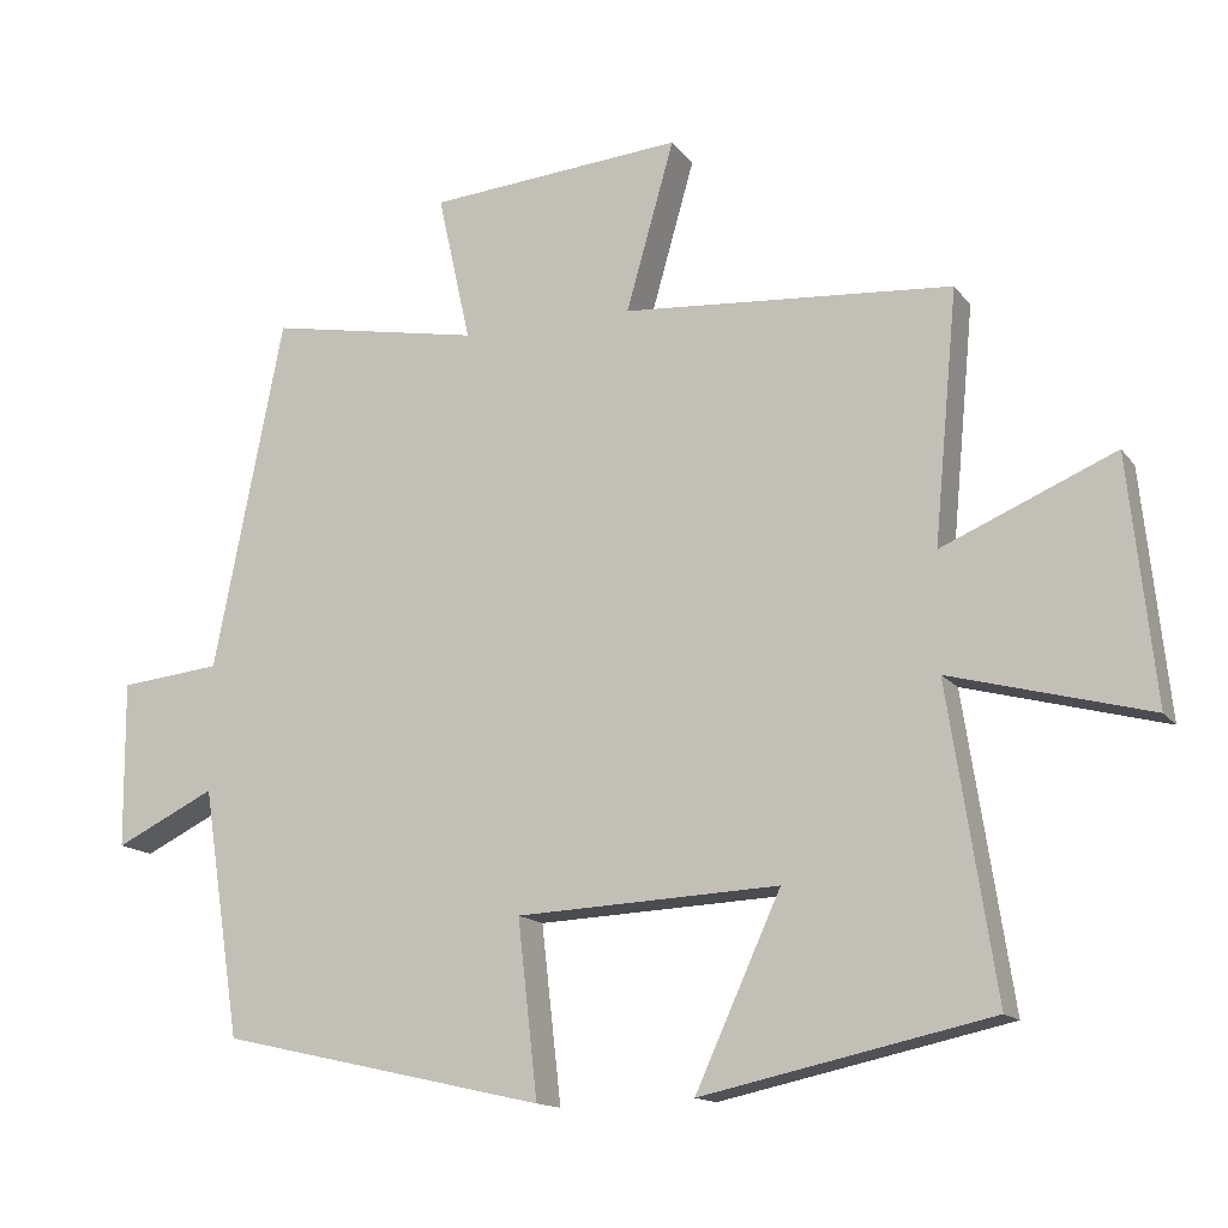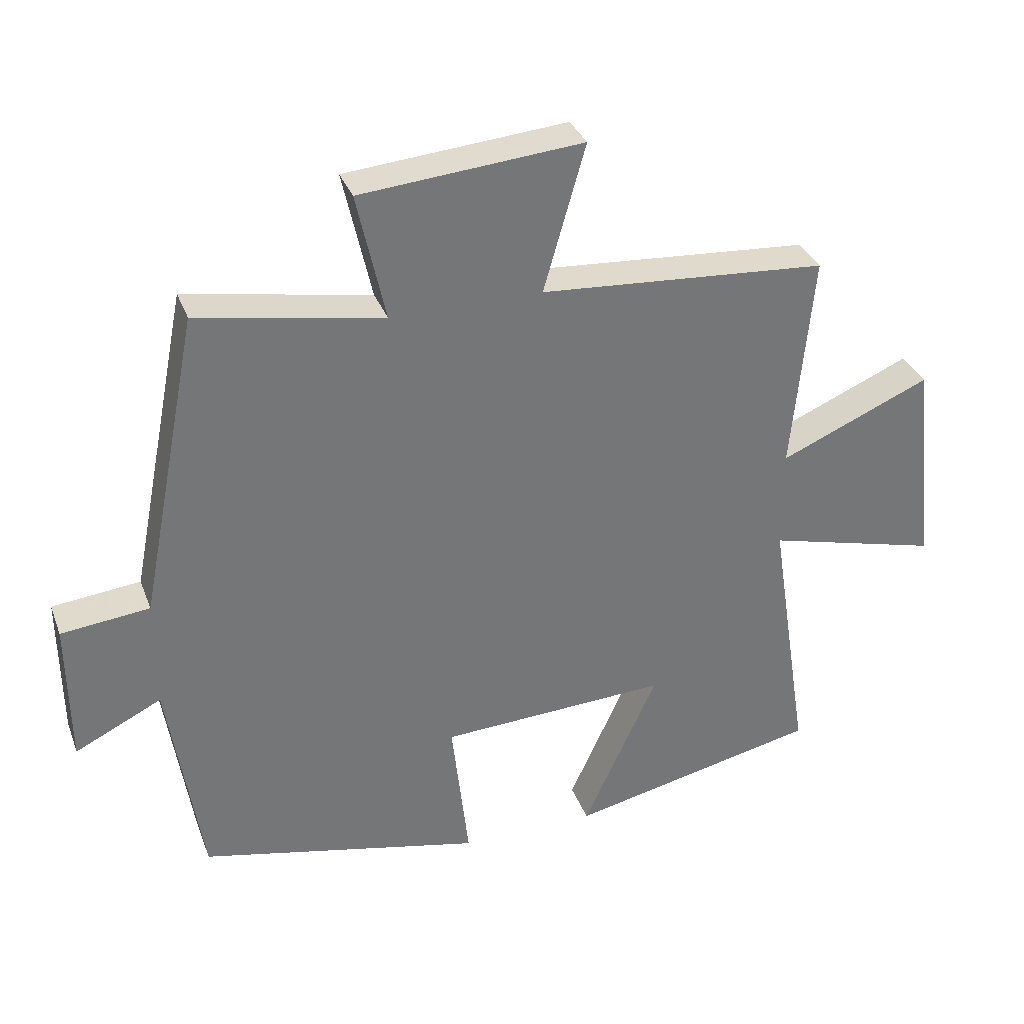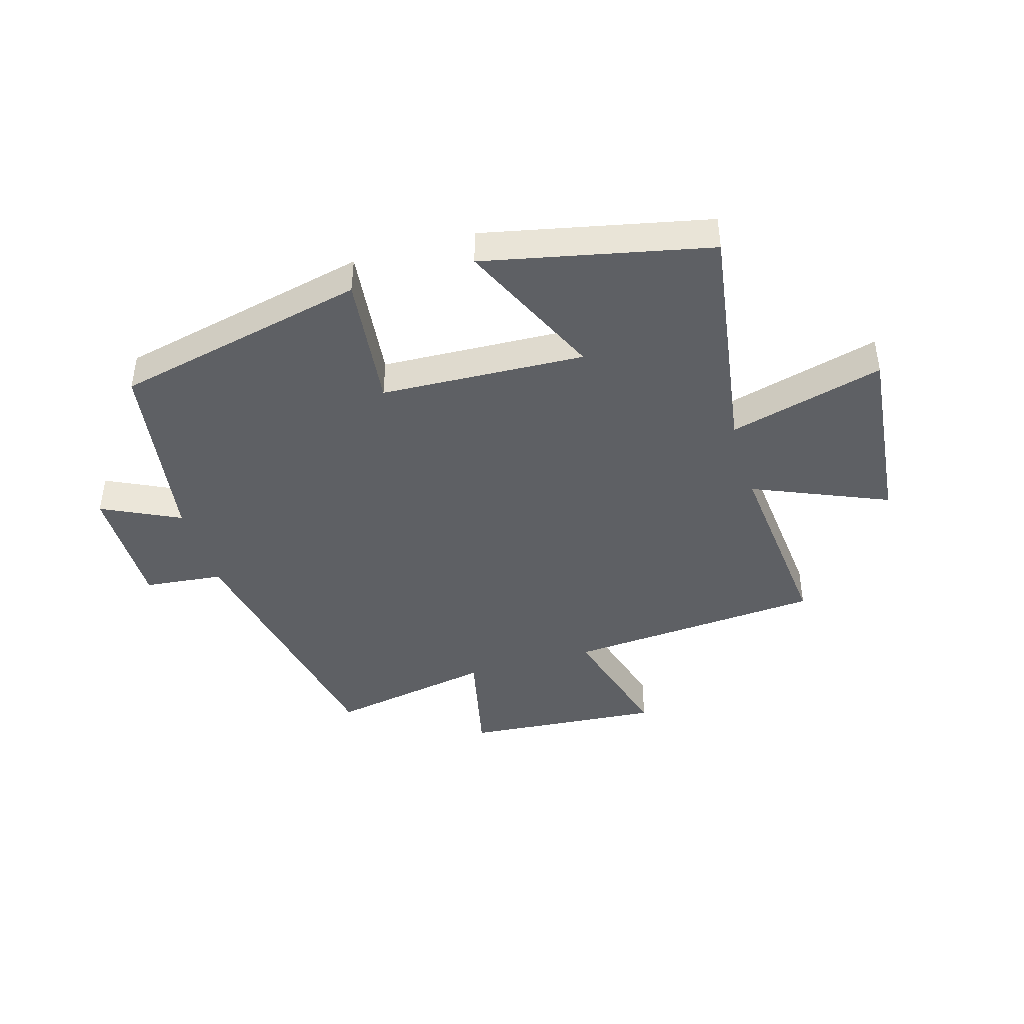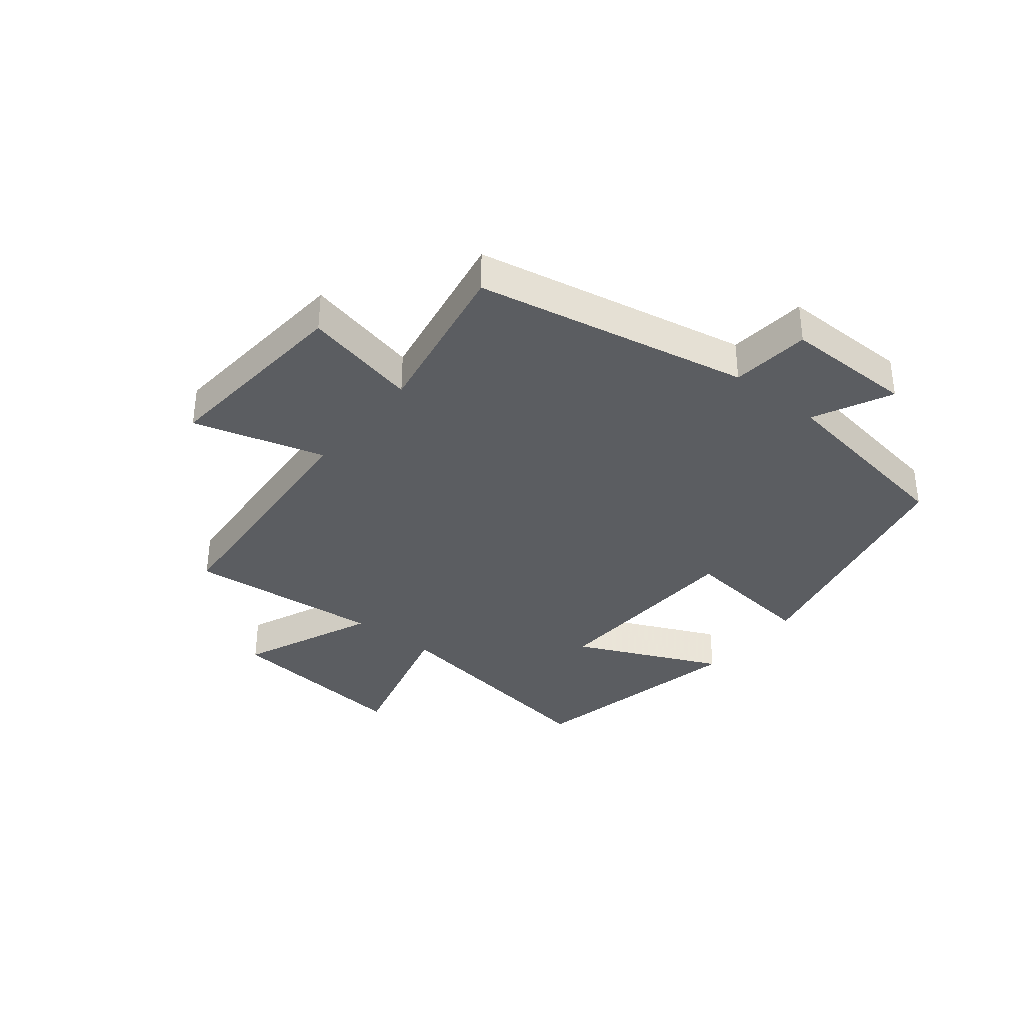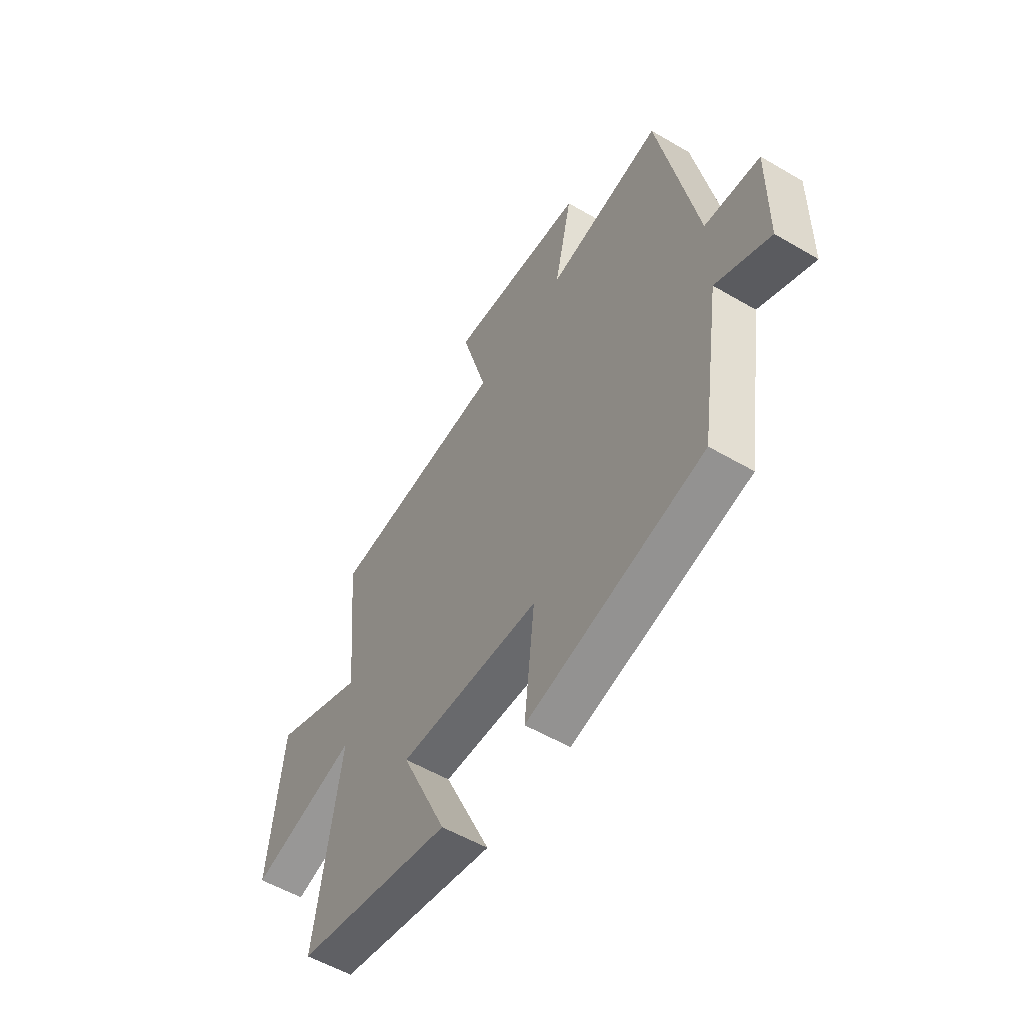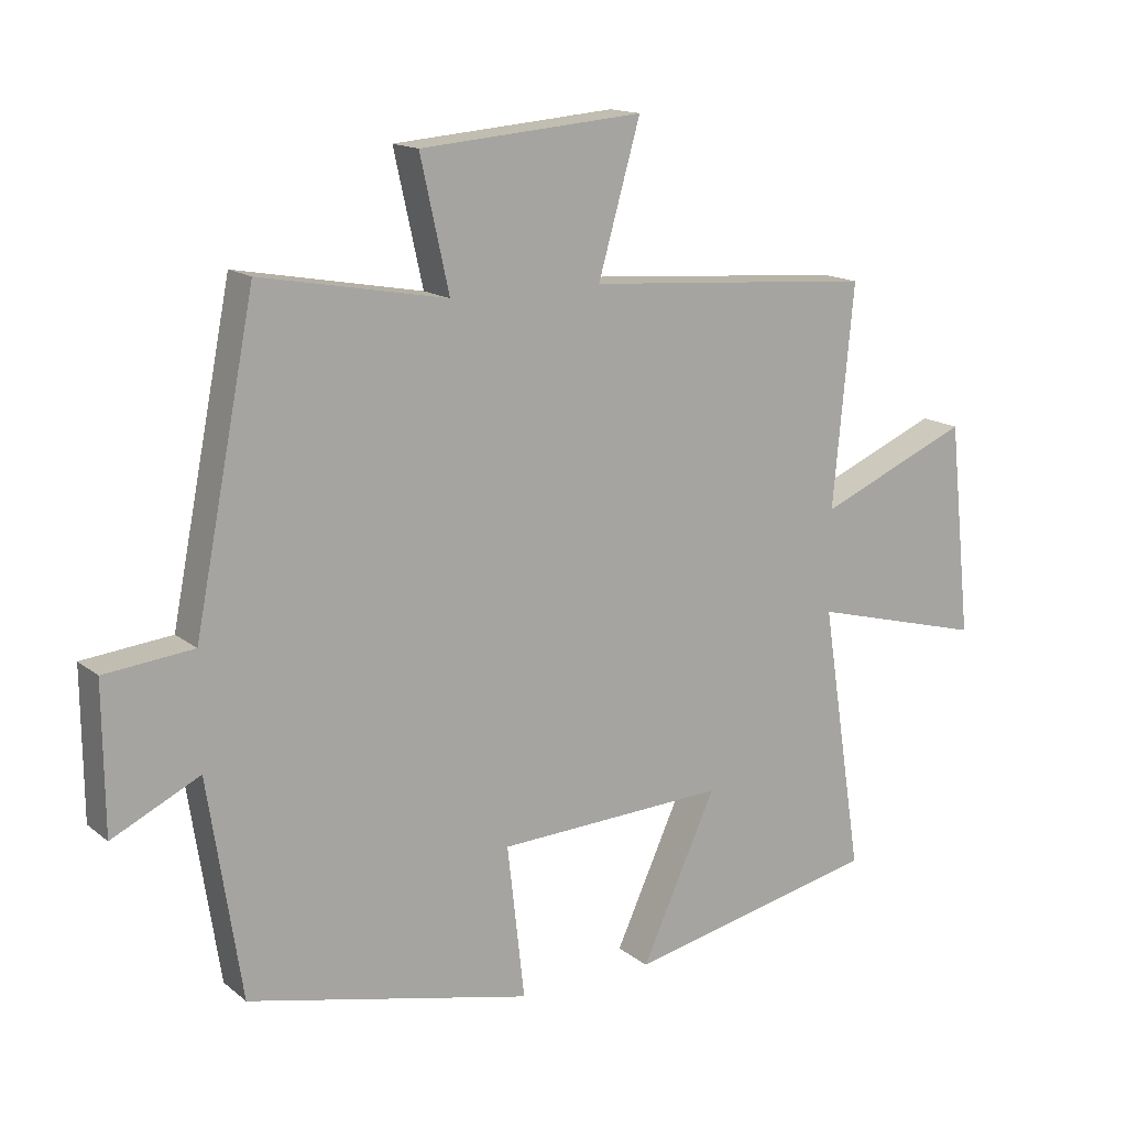
<metadata>
{"format":"obj","ext":"obj","renderer":"f3d","projection":"perspective","resolution":1024,"background":"white","views":[{"elev":-14.4,"azim":-156.6,"up":"+Z"},{"elev":33.8,"azim":161.0,"up":"+Z"},{"elev":-42.8,"azim":-163.5,"up":"+Y"},{"elev":-35.6,"azim":51.3,"up":"+Y"},{"elev":-55.2,"azim":58.3,"up":"+Z"},{"elev":15.0,"azim":148.0,"up":"+Z"}]}
</metadata>
<code>
v -0.562 0.07 -0.418
v -0.5 0.07 -0.016
v -0.761 0.07 -0.085
v -0.727 0.07 0.235
v -0.5 0.07 0.138
v -0.531 0.07 0.468
v -0.098 0.07 0.5
v -0.161 0.07 0.722
v 0.173 0.07 0.694
v 0.13 0.07 0.5
v 0.409 0.07 0.551
v 0.5 0.07 0.089
v 0.633 0.07 0.075
v 0.631 0.07 -0.143
v 0.5 0.07 -0.079
v 0.45 0.07 -0.404
v 0.023 0.07 -0.5
v 0.049 0.07 -0.27
v -0.295 0.07 -0.254
v -0.183 0.07 -0.5
v -0.562 0 -0.418
v -0.5 0 -0.016
v -0.761 0 -0.085
v -0.727 0 0.235
v -0.5 0 0.138
v -0.531 0 0.468
v -0.098 0 0.5
v -0.161 0 0.722
v 0.173 0 0.694
v 0.13 0 0.5
v 0.409 0 0.551
v 0.5 0 0.089
v 0.633 0 0.075
v 0.631 0 -0.143
v 0.5 0 -0.079
v 0.45 0 -0.404
v 0.023 0 -0.5
v 0.049 0 -0.27
v -0.295 0 -0.254
v -0.183 0 -0.5
f 19 20 1 2
f 18 19 2
f 15 16 17 18
f 15 18 2
f 12 13 14 15
f 12 15 2
f 11 12 2
f 10 11 2
f 7 8 9 10
f 5 6 7 10
f 5 10 2 3
f 3 4 5
f 22 21 40 39
f 22 39 38
f 38 37 36 35
f 22 38 35
f 35 34 33 32
f 22 35 32
f 22 32 31
f 22 31 30
f 30 29 28 27
f 30 27 26 25
f 23 22 30 25
f 25 24 23
f 1 21 22 2
f 2 22 23 3
f 3 23 24 4
f 4 24 25 5
f 5 25 26 6
f 6 26 27 7
f 7 27 28 8
f 8 28 29 9
f 9 29 30 10
f 10 30 31 11
f 11 31 32 12
f 12 32 33 13
f 13 33 34 14
f 14 34 35 15
f 15 35 36 16
f 16 36 37 17
f 17 37 38 18
f 18 38 39 19
f 19 39 40 20
f 20 40 21 1

</code>
